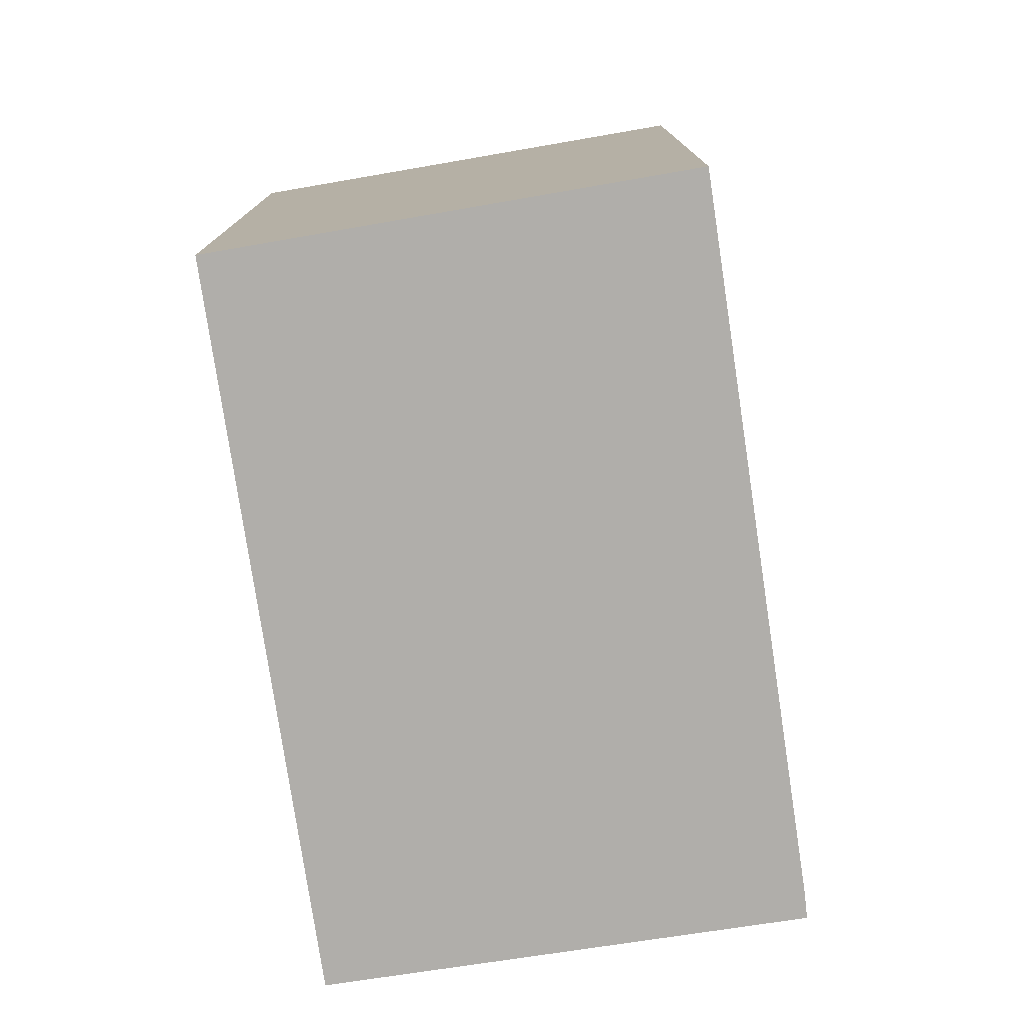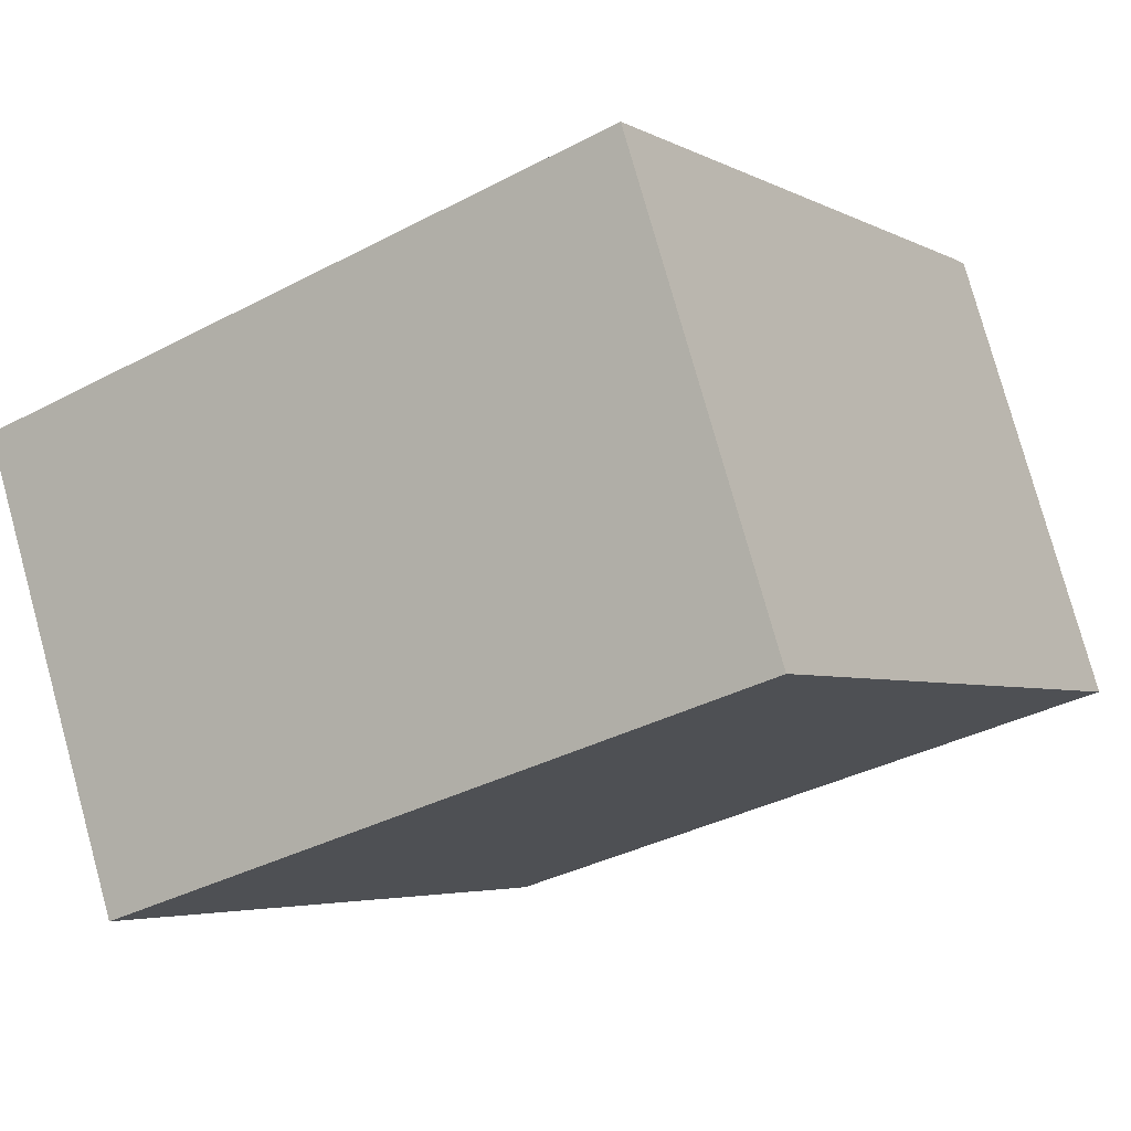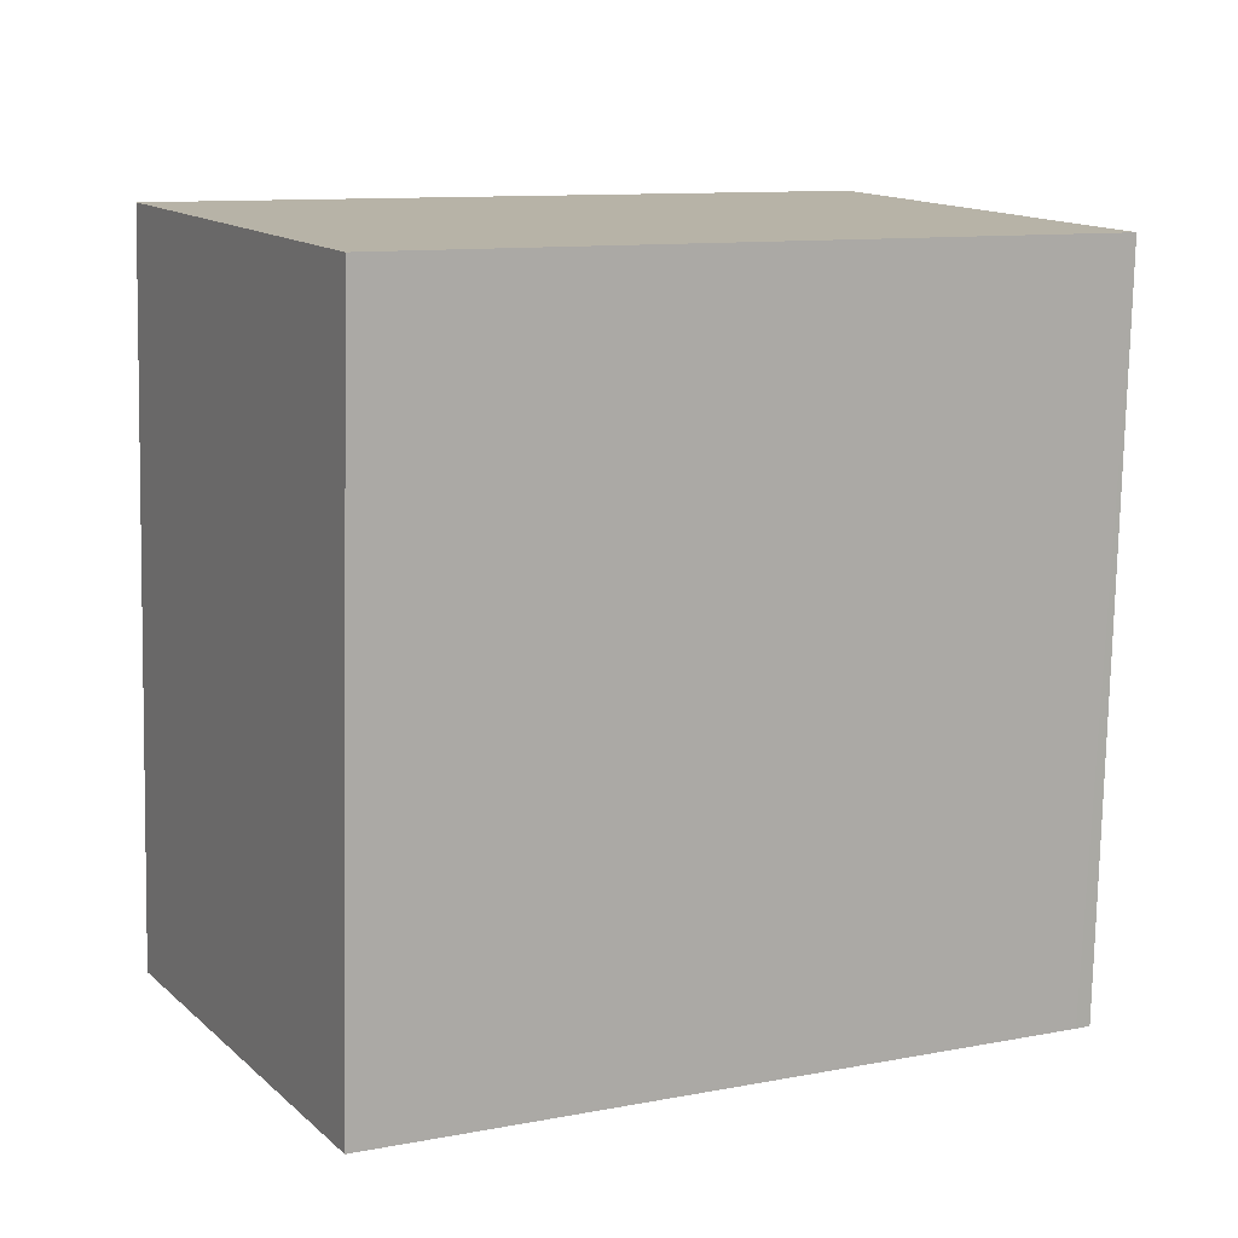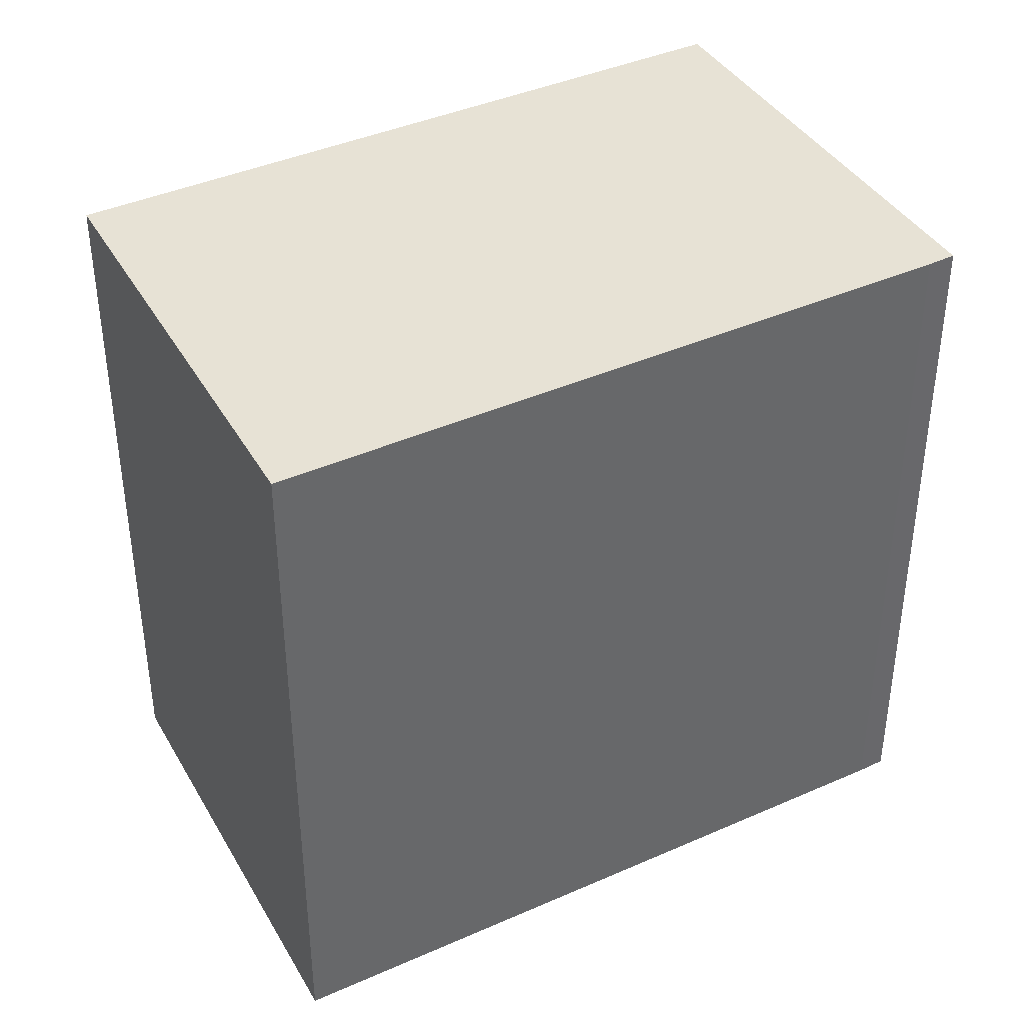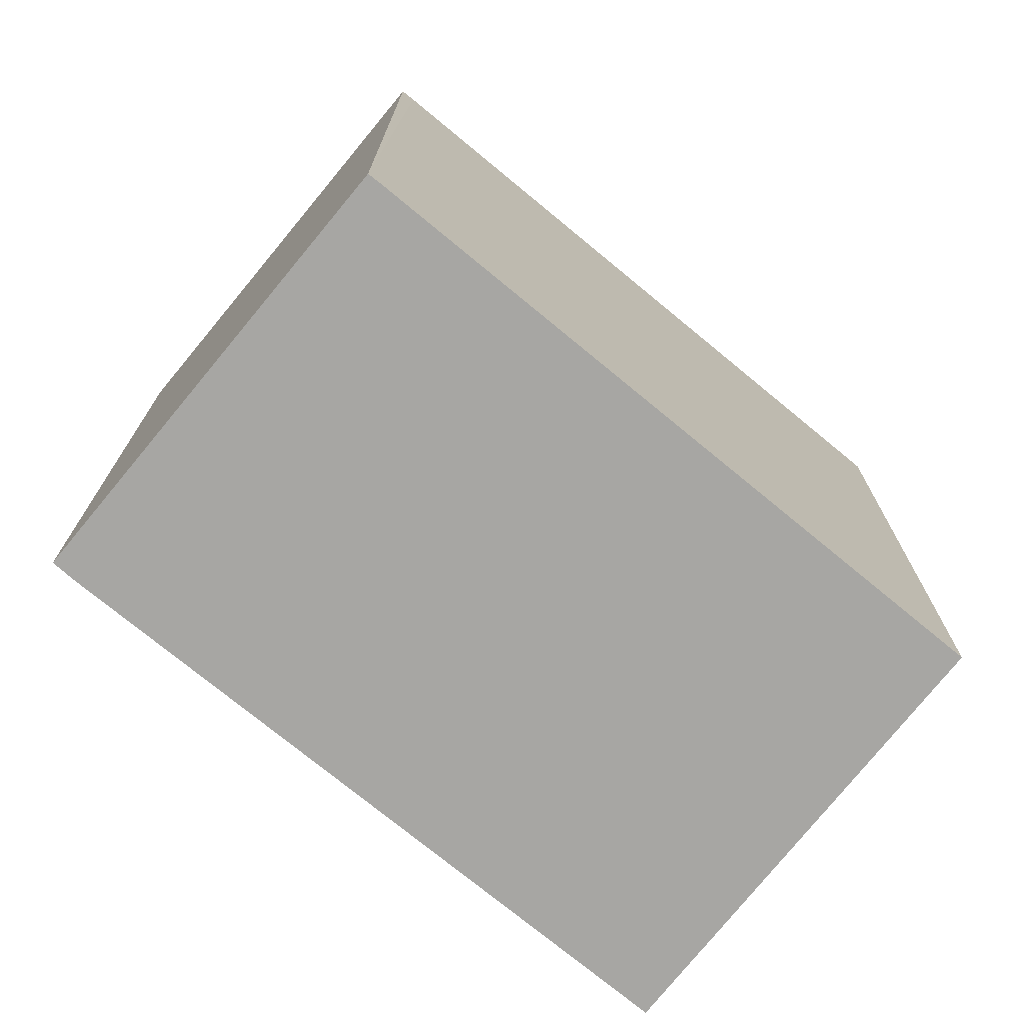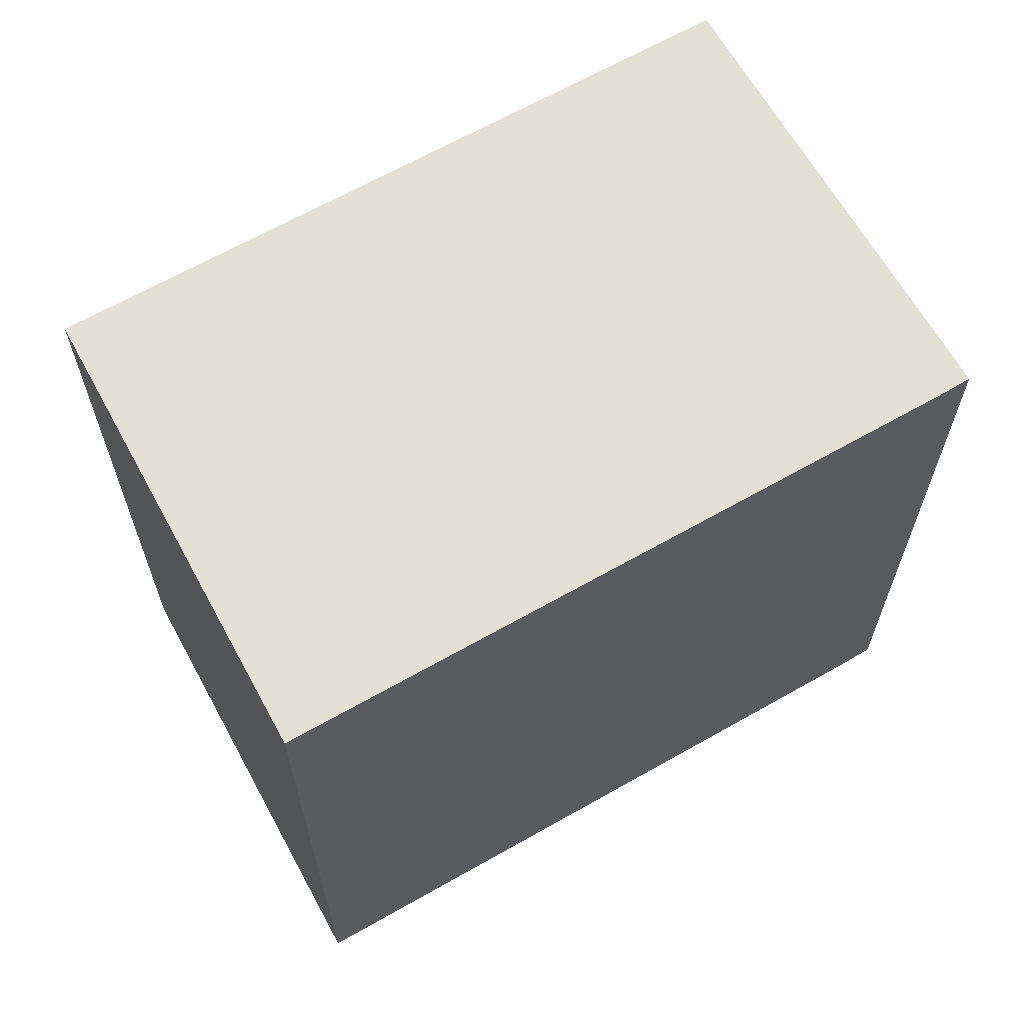
<metadata>
{"format":"obj","ext":"obj","renderer":"f3d","projection":"perspective","resolution":1024,"background":"white","views":[{"elev":-77.9,"azim":-108.2,"up":"+Y"},{"elev":-35.6,"azim":-55.1,"up":"+Z"},{"elev":-77.5,"azim":-1.2,"up":"+Z"},{"elev":40.4,"azim":-55.3,"up":"+Y"},{"elev":-74.2,"azim":113.7,"up":"+Y"},{"elev":65.7,"azim":-56.5,"up":"+Y"}]}
</metadata>
<code>
v  26.83 22.48 -3.201
v  23.12 22.48 5.267
v  27.26 22.48 -2.975
v  7.01 22.48 -13.19
v  20.57 22.48 10.34
v  20.45 22.48 10.29
v  20.38 22.48 10.25
v  19.75 22.48 9.961
v  0 22.48 1.376e-15
v  0 0 0
v  19.75 -6.099e-16 9.961
v  20.45 -6.298e-16 10.29
v  20.57 -6.331e-16 10.34
v  20.38 -6.278e-16 10.25
v  27.26 1.822e-16 -2.975
v  23.12 -3.225e-16 5.267
v  7.01 8.079e-16 -13.19
v  26.83 1.96e-16 -3.201
g defaultobject
f 1 2 3
f 2 1 4
f 2 4 5
f 5 4 6
f 6 4 7
f 7 4 8
f 8 4 9
f 10 8 9
f 8 10 11
f 11 7 8
f 7 11 6
f 6 11 5
f 5 11 12
f 5 12 13
f 12 11 14
f 13 2 5
f 2 13 3
f 3 13 15
f 15 13 16
f 15 1 3
f 1 15 4
f 4 15 17
f 17 15 18
f 17 9 4
f 9 17 10
f 17 11 10
f 11 17 14
f 14 17 12
f 12 17 13
f 13 17 16
f 16 17 15
f 15 17 18

</code>
